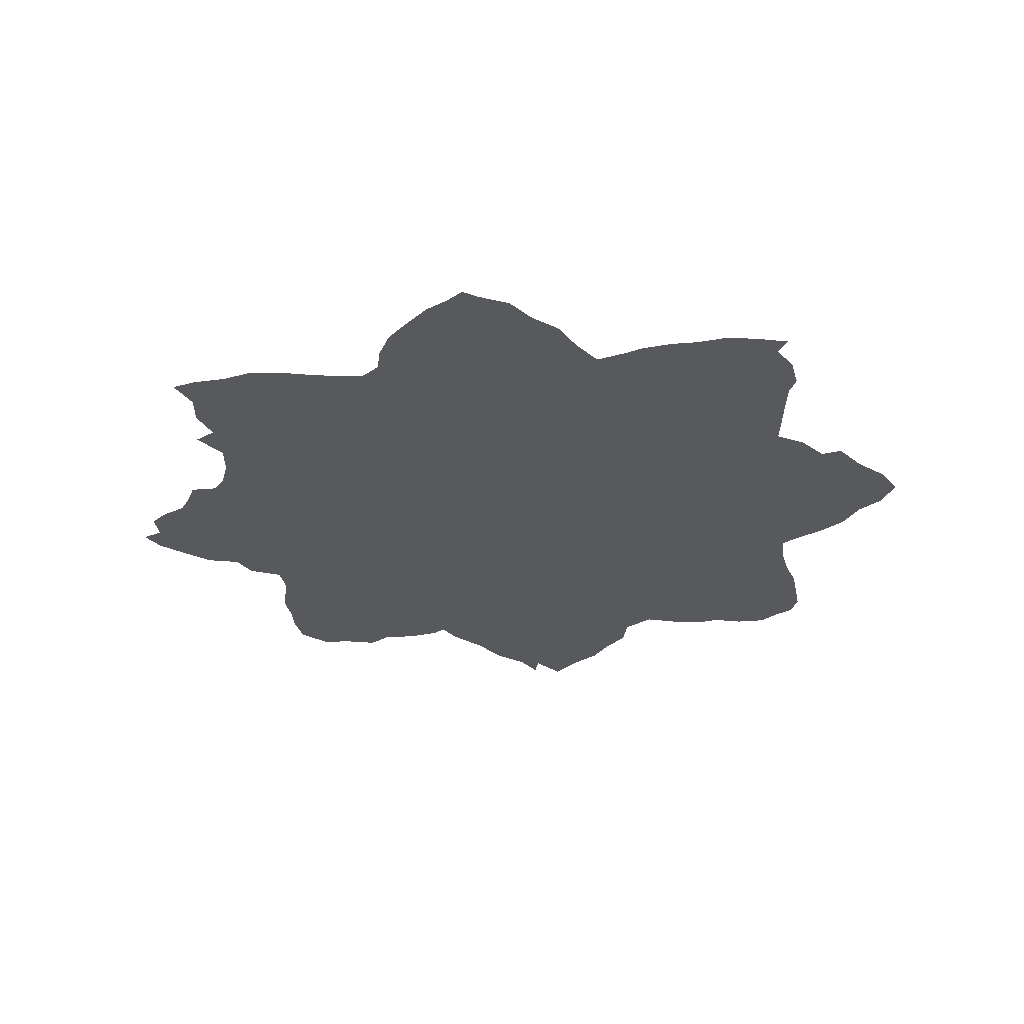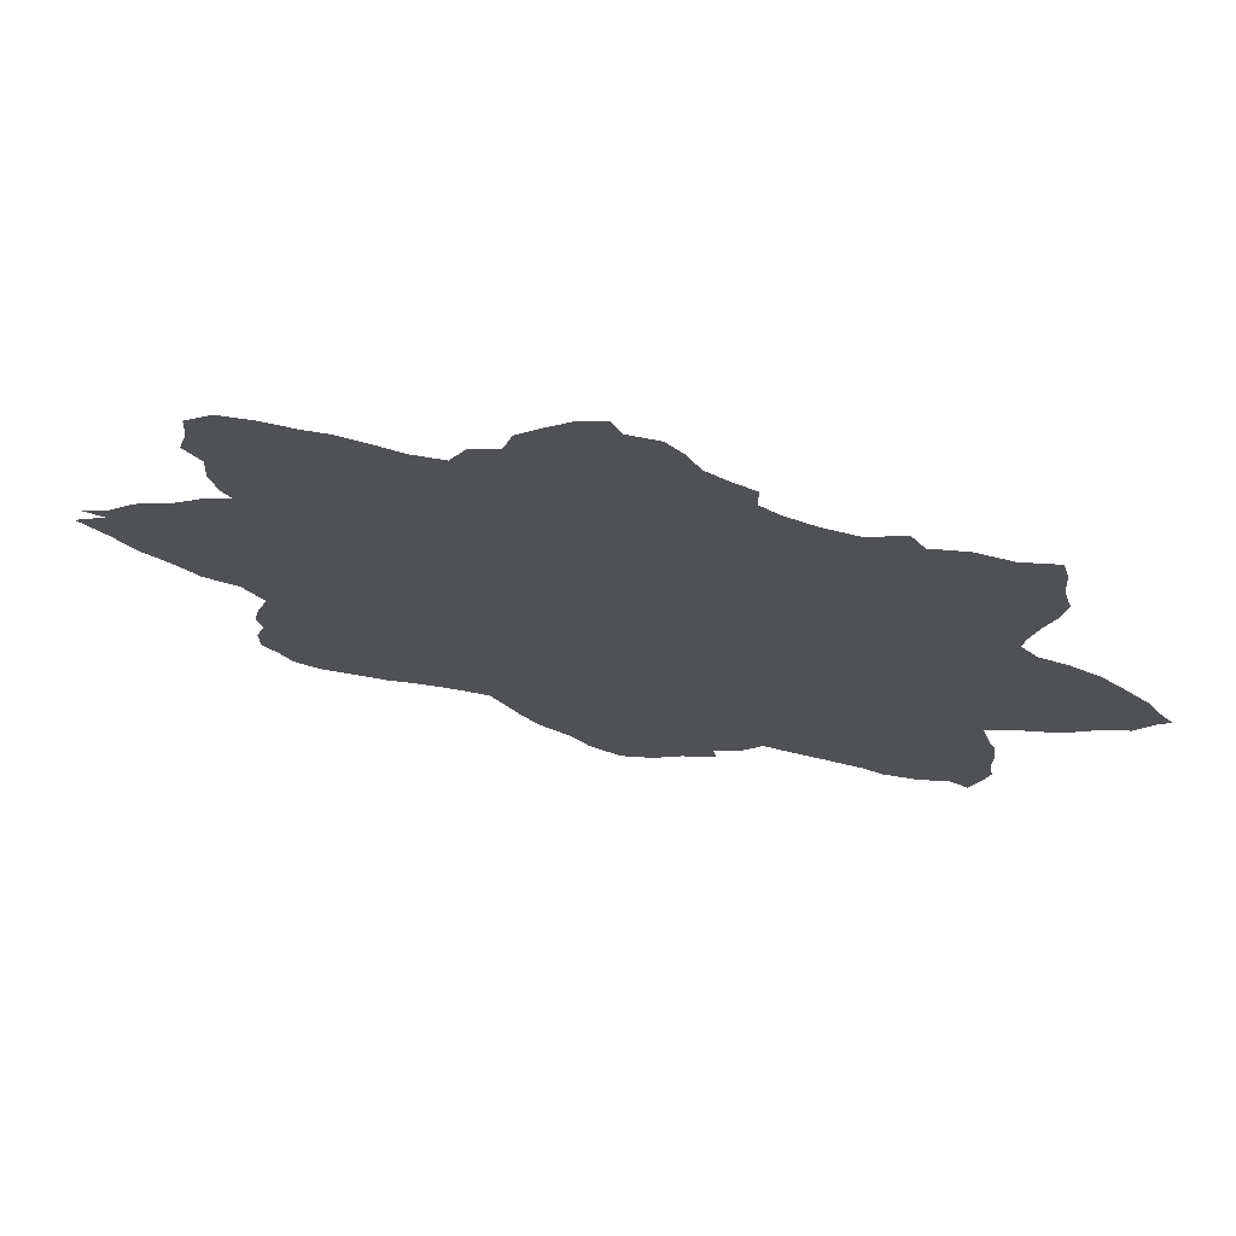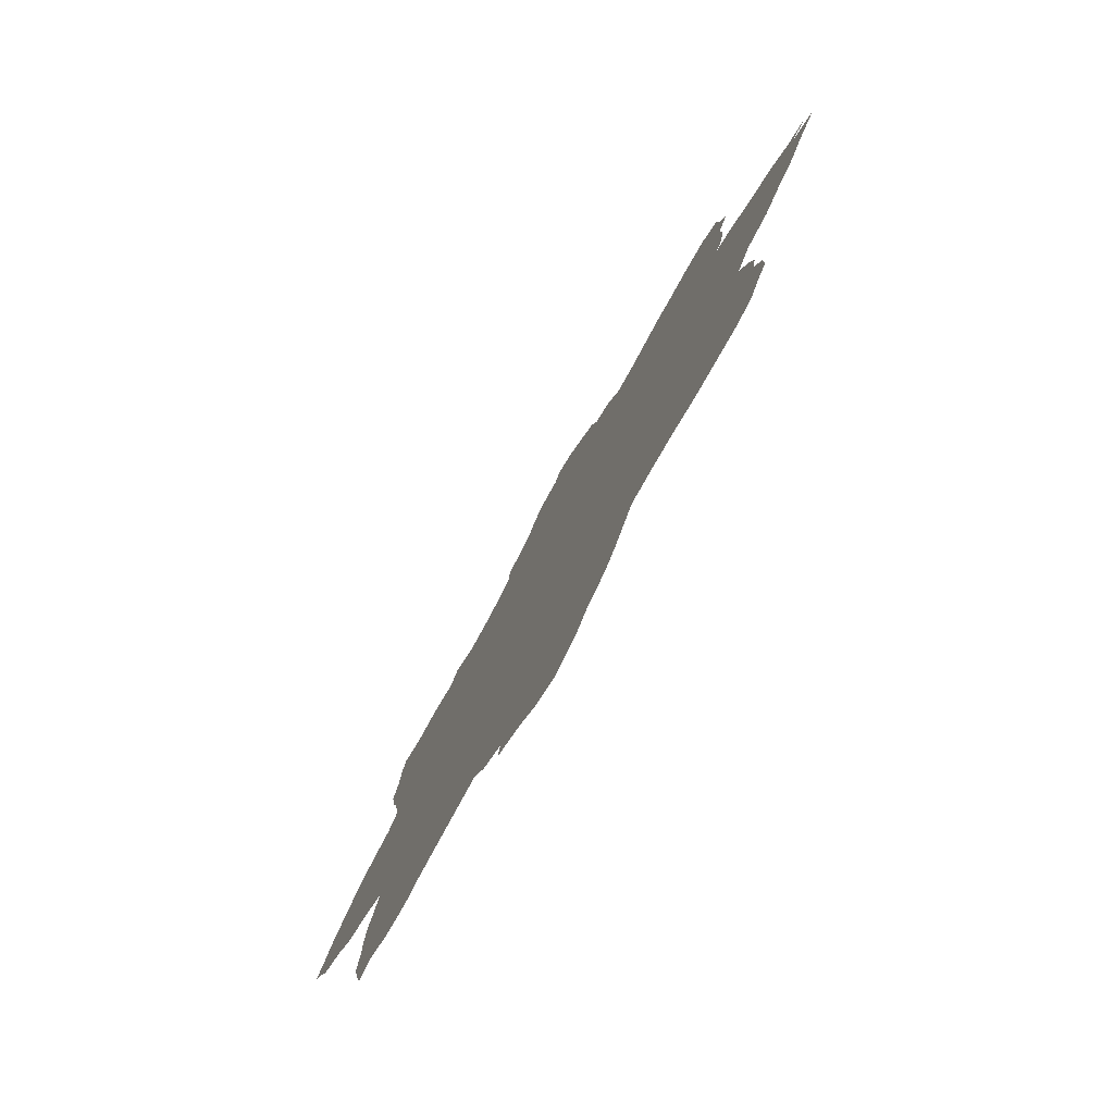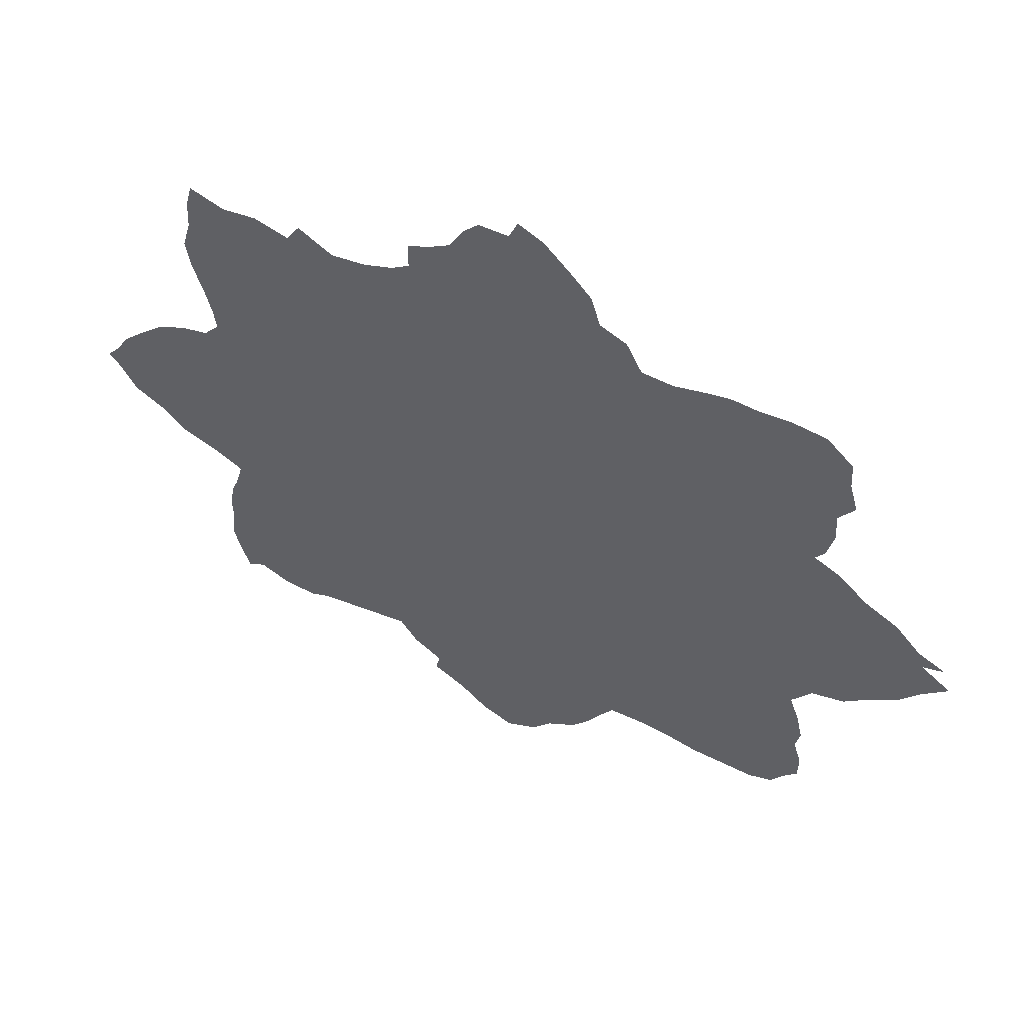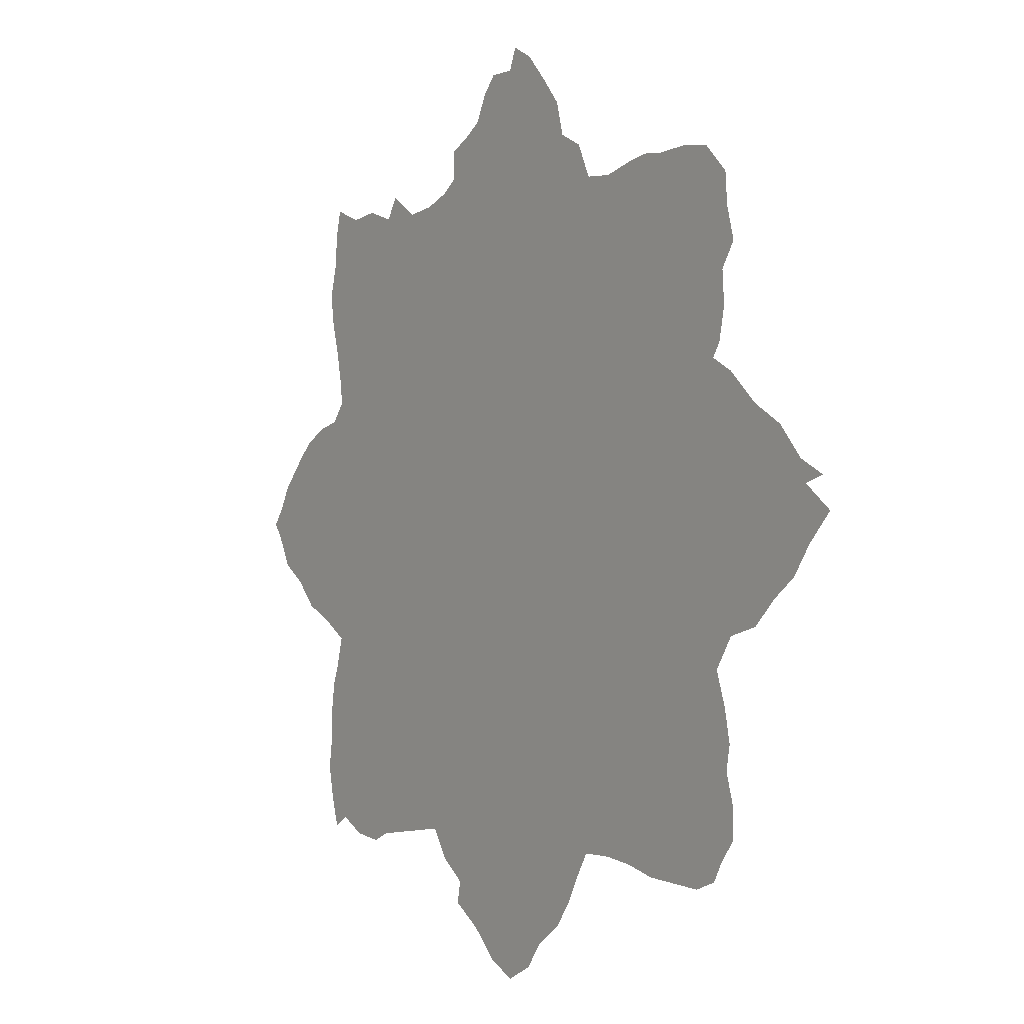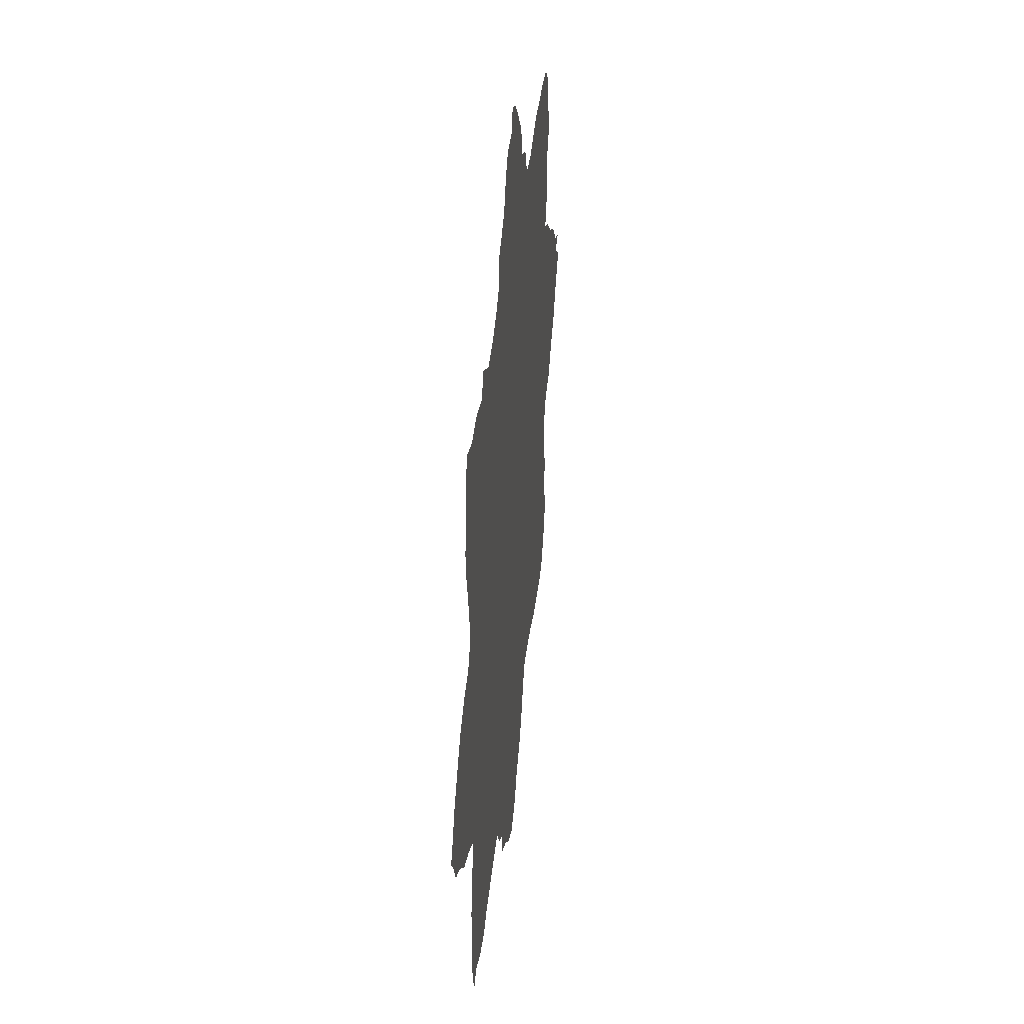
<metadata>
{"format":"obj","ext":"obj","renderer":"f3d","projection":"perspective","resolution":1024,"background":"white","views":[{"elev":-29.6,"azim":-82.8,"up":"+Z"},{"elev":73.3,"azim":-169.1,"up":"+Y"},{"elev":-79.2,"azim":60.7,"up":"+Y"},{"elev":58.2,"azim":25.3,"up":"+Y"},{"elev":-1.2,"azim":54.3,"up":"+Y"},{"elev":40.6,"azim":-83.5,"up":"+Y"}]}
</metadata>
<code>
v 0 0.4929 0
v 0.01415 0.5118 0
v 0.0283 0.5377 0
v 0.05425 0.566 0
v 0.07783 0.5896 0
v 0.1085 0.6061 0
v 0.1368 0.6132 0
v 0.1533 0.6344 0
v 0.1509 0.658 0
v 0.1439 0.6934 0
v 0.1344 0.7288 0
v 0.1297 0.7641 0
v 0.1391 0.7995 0
v 0.1415 0.8349 0
v 0.1486 0.8632 0
v 0.184 0.8491 0
v 0.2193 0.8538 0
v 0.2547 0.842 0
v 0.2689 0.8656 0
v 0.3043 0.842 0
v 0.3396 0.8467 0
v 0.3703 0.8585 0
v 0.3891 0.8726 0
v 0.3891 0.9033 0
v 0.4127 0.9151 0
v 0.434 0.9293 0
v 0.4481 0.9576 0
v 0.4646 0.9764 0
v 0.4953 0.9764 0
v 0.5047 1 0
v 0.5307 0.9859 0
v 0.5566 0.9576 0
v 0.5802 0.9293 0
v 0.5896 0.8939 0
v 0.6179 0.8797 0
v 0.6344 0.8443 0
v 0.6674 0.842 0
v 0.7028 0.8514 0
v 0.7264 0.8561 0
v 0.7524 0.8538 0
v 0.7877 0.8561 0
v 0.8231 0.8514 0
v 0.8514 0.8231 0
v 0.8538 0.7901 0
v 0.8632 0.7547 0
v 0.8467 0.7288 0
v 0.8491 0.6934 0
v 0.842 0.658 0
v 0.8326 0.6439 0
v 0.8585 0.6297 0
v 0.8939 0.5967 0
v 0.9293 0.5755 0
v 0.9576 0.5424 0
v 0.9882 0.5259 0
v 0.9646 0.5189 0
v 0.9976 0.4929 0
v 0.9693 0.4623 0
v 0.9481 0.4316 0
v 0.9198 0.4104 0
v 0.8939 0.3844 0
v 0.8585 0.375 0
v 0.8373 0.342 0
v 0.8491 0.3066 0
v 0.8561 0.2712 0
v 0.8514 0.2453 0
v 0.8609 0.2123 0
v 0.8609 0.1792 0
v 0.8443 0.158 0
v 0.8326 0.1368 0
v 0.8066 0.1274 0
v 0.7712 0.1297 0
v 0.7359 0.1321 0
v 0.7005 0.1415 0
v 0.6651 0.1462 0
v 0.6297 0.1462 0
v 0.6156 0.1226 0
v 0.5991 0.09198 0
v 0.5802 0.06604 0
v 0.5495 0.04481 0
v 0.5283 0.01651 0
v 0.4953 0 0
v 0.4623 0.01651 0
v 0.4316 0.04717 0
v 0.3962 0.07075 0
v 0.4009 0.09434 0
v 0.3703 0.1179 0
v 0.3514 0.1486 0
v 0.3184 0.1439 0
v 0.283 0.1391 0
v 0.25 0.1344 0
v 0.2288 0.125 0
v 0.1934 0.1297 0
v 0.1627 0.1462 0
v 0.1439 0.1344 0
v 0.1344 0.1674 0
v 0.1274 0.2028 0
v 0.1321 0.2382 0
v 0.1321 0.2689 0
v 0.1368 0.3019 0
v 0.1439 0.3207 0
v 0.1533 0.3561 0
v 0.1203 0.3774 0
v 0.08491 0.3939 0
v 0.05896 0.4222 0
v 0.0283 0.4434 0
v 0.01179 0.4764 0
f 49 101 75
f 49 75 62
f 36 49 37
f 4 104 5
f 3 104 4
f 49 62 61
f 49 61 50
f 47 49 48
f 50 61 51
f 62 75 74
f 37 49 46
f 46 49 47
f 14 16 15
f 18 20 19
f 11 18 12
f 8 101 49
f 8 49 36
f 8 20 9
f 8 21 20
f 7 101 8
f 2 105 104
f 2 104 3
f 75 101 87
f 98 100 99
f 51 61 59
f 51 59 52
f 52 59 55
f 55 59 58
f 52 55 53
f 53 55 54
f 55 57 56
f 55 58 57
f 37 46 38
f 38 46 40
f 44 46 45
f 40 46 44
f 42 44 43
f 12 18 13
f 13 16 14
f 13 18 17
f 13 17 16
f 5 104 6
f 6 104 7
f 10 18 11
f 9 20 10
f 10 20 18
f 7 104 102
f 7 102 101
f 1 106 2
f 2 106 105
f 68 70 69
f 93 95 94
f 93 97 96
f 93 96 95
f 59 61 60
f 66 68 67
f 65 73 72
f 62 74 73
f 41 44 42
f 40 44 41
f 38 40 39
f 22 36 23
f 8 36 22
f 8 22 21
f 23 36 34
f 26 34 33
f 23 34 26
f 102 104 103
f 68 71 70
f 65 72 71
f 65 71 66
f 66 71 68
f 80 82 81
f 75 87 85
f 75 85 76
f 76 85 77
f 63 65 64
f 62 73 63
f 63 73 65
f 29 31 30
f 26 33 32
f 26 32 29
f 29 32 31
f 34 36 35
f 23 26 25
f 23 25 24
f 79 82 80
f 77 79 78
f 77 85 79
f 83 85 84
f 79 83 82
f 79 85 83
f 89 100 98
f 89 98 97
f 26 29 27
f 27 29 28
f 85 87 86
f 89 97 90
f 90 92 91
f 90 97 93
f 90 93 92
f 88 100 89
f 87 101 88
f 88 101 100

</code>
